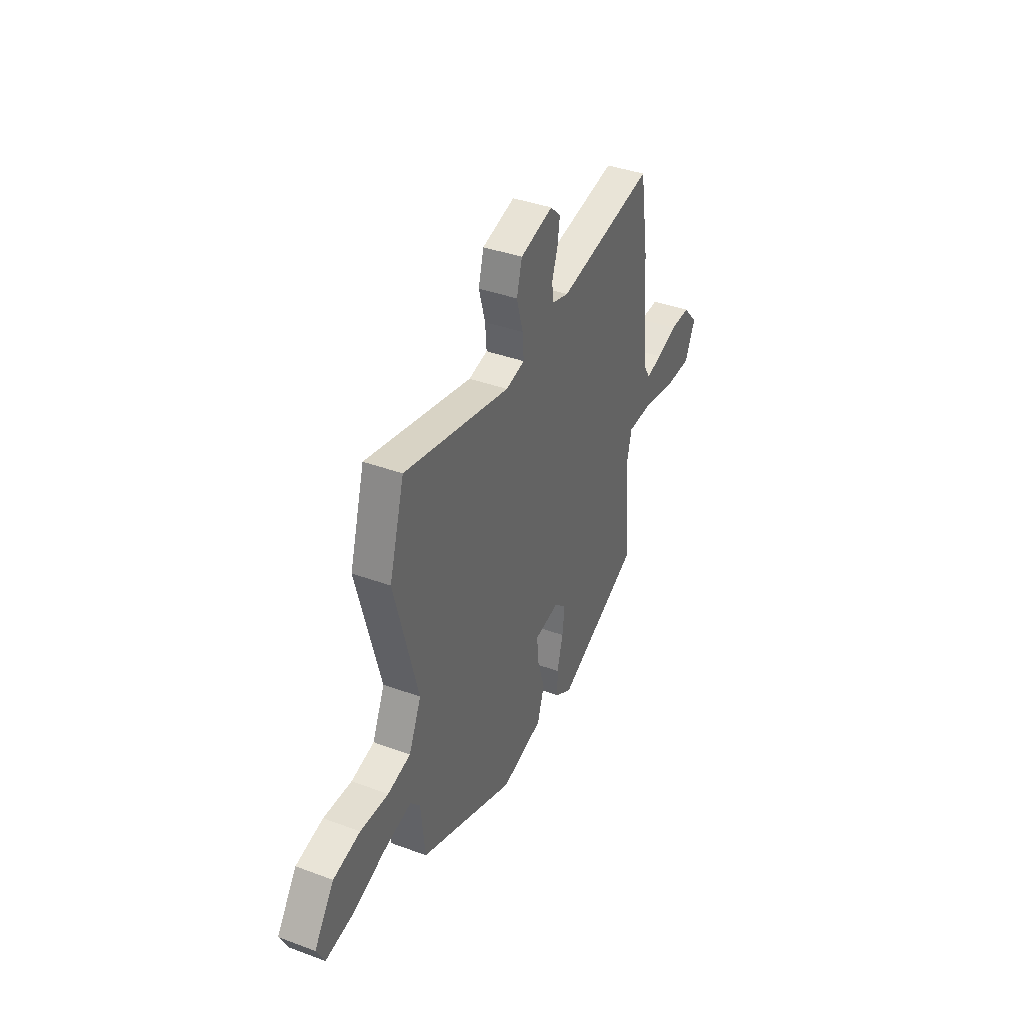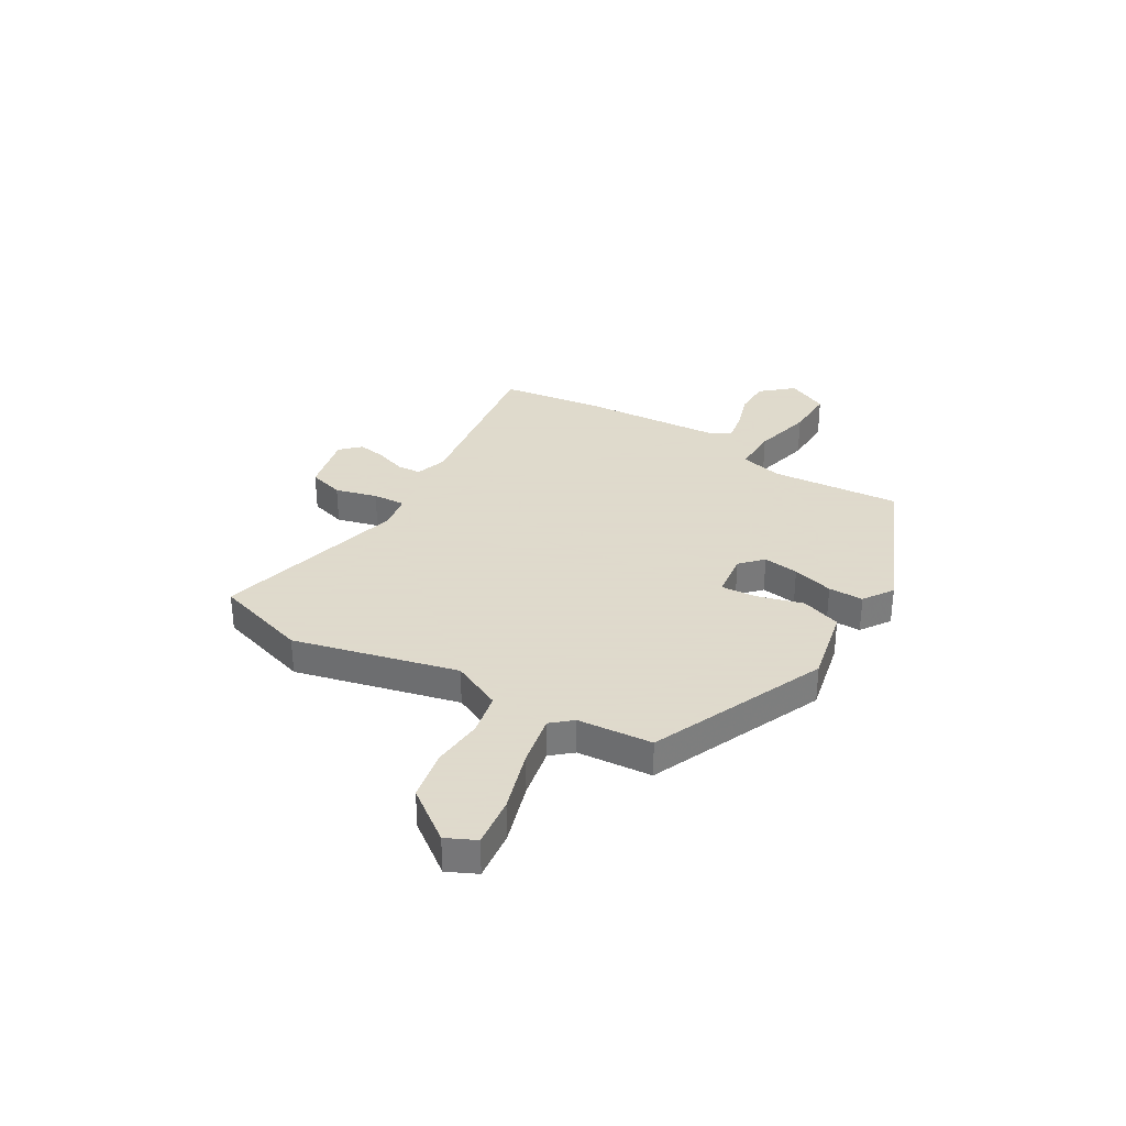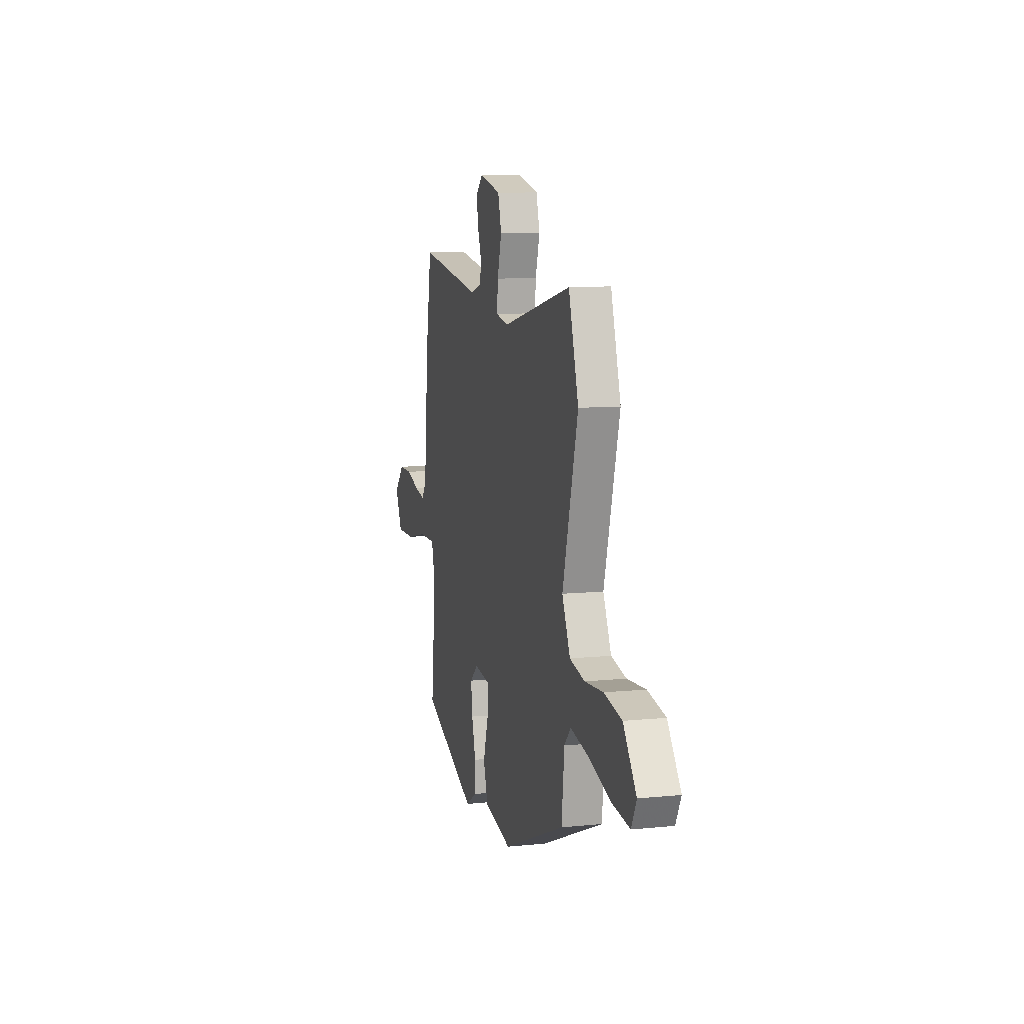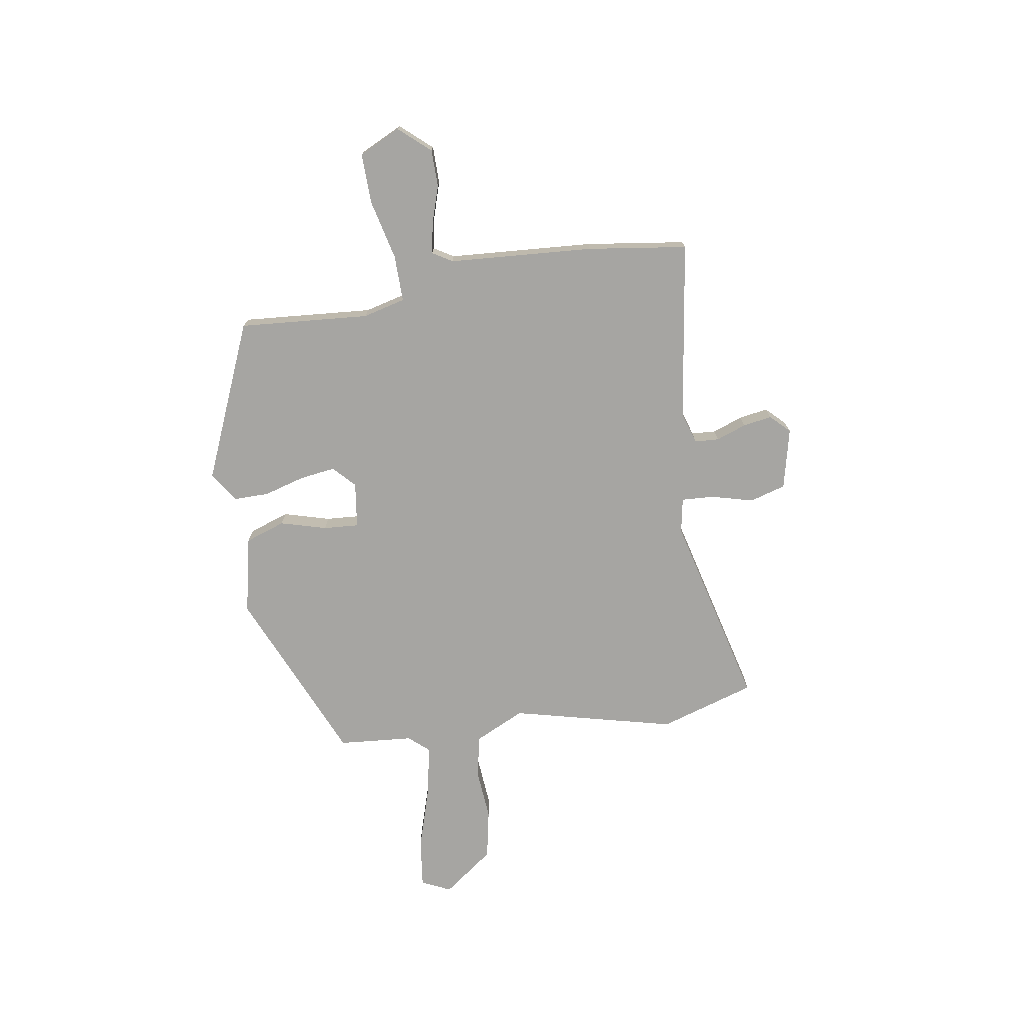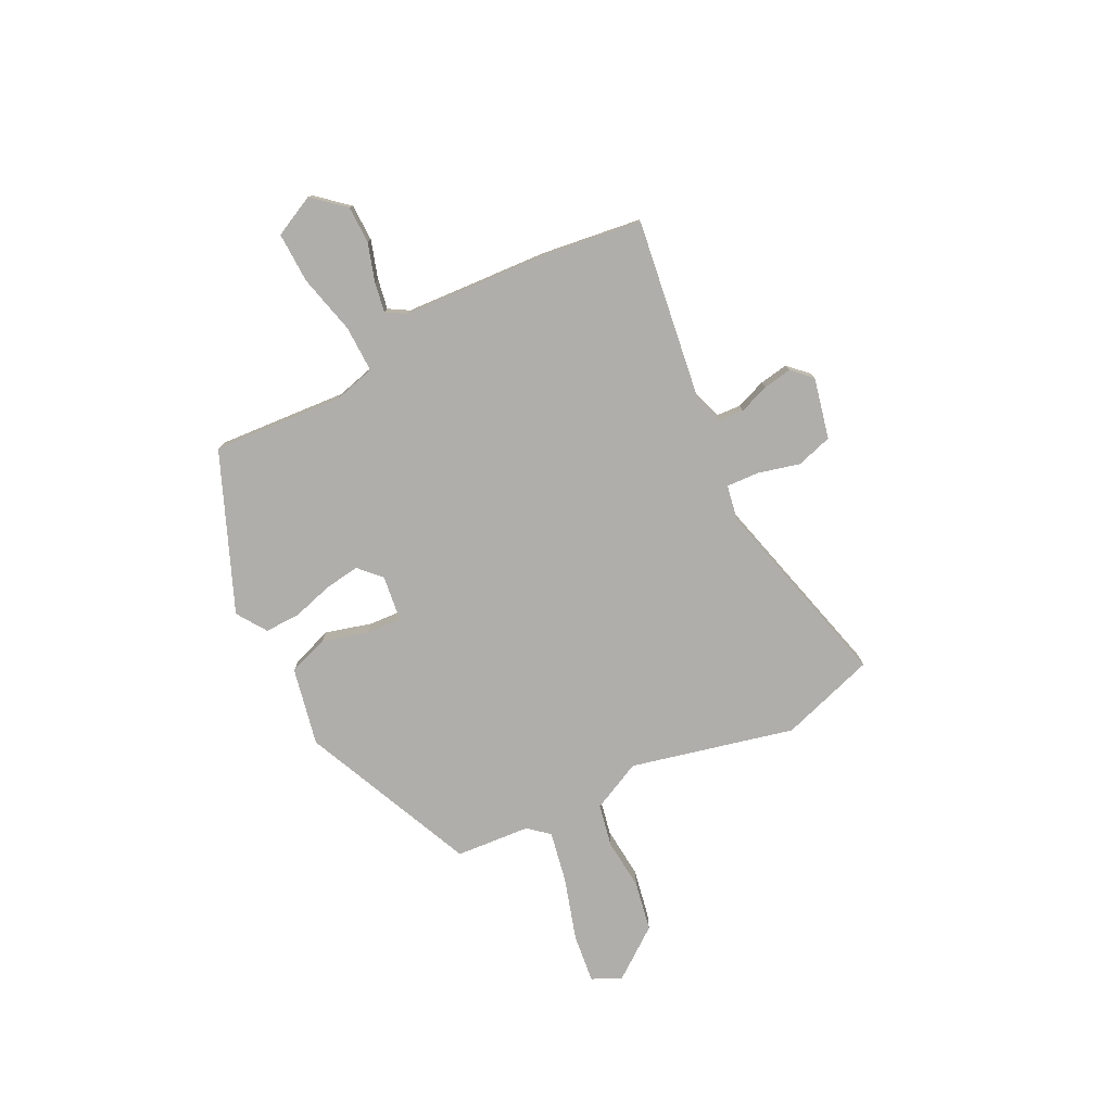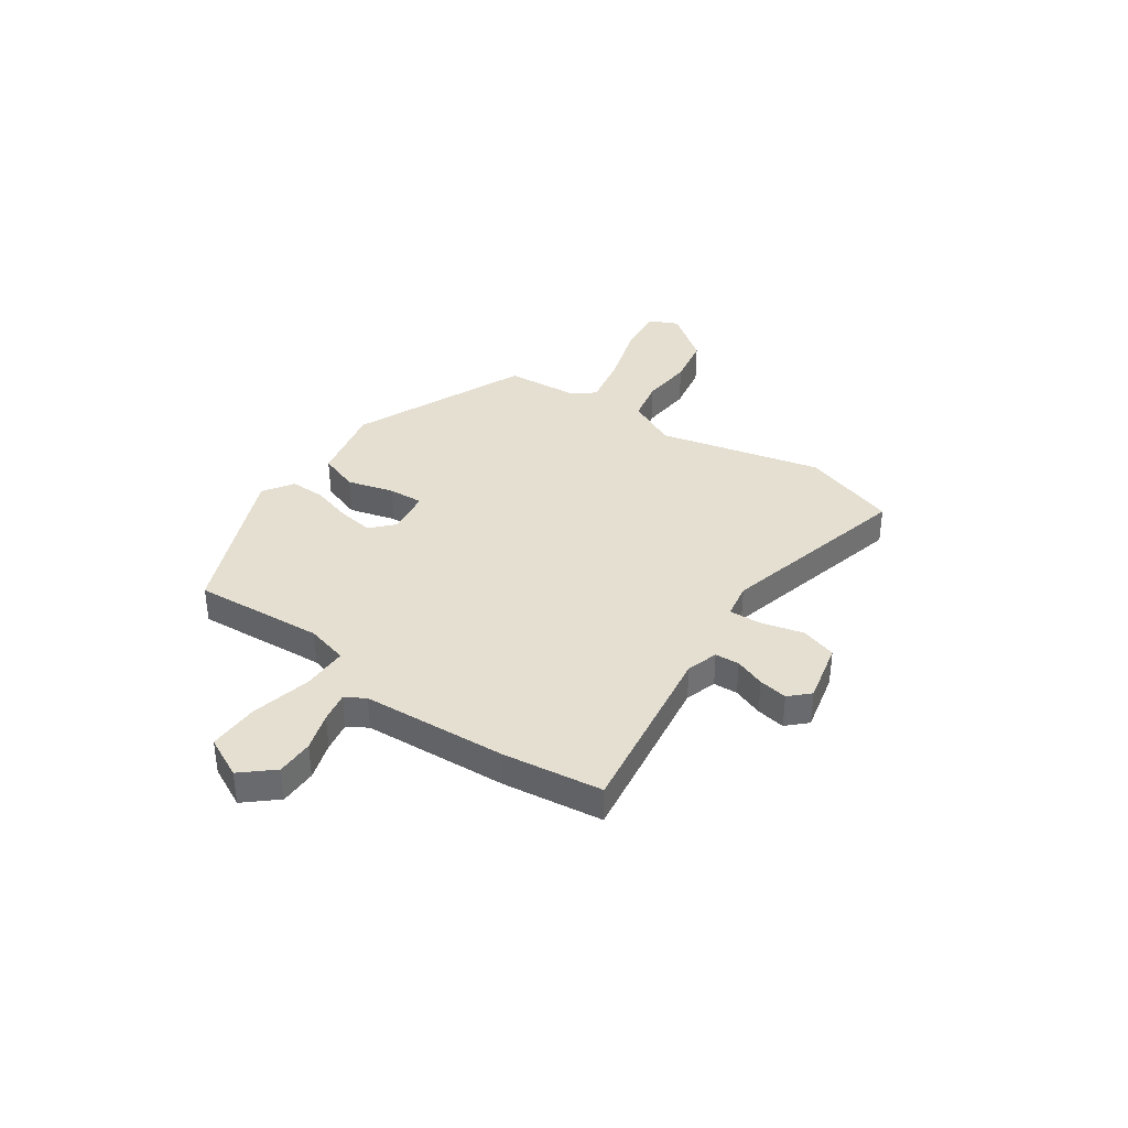
<metadata>
{"format":"obj","ext":"obj","renderer":"f3d","projection":"perspective","resolution":1024,"background":"white","views":[{"elev":38.9,"azim":114.9,"up":"+Z"},{"elev":32.4,"azim":122.0,"up":"+Y"},{"elev":9.2,"azim":74.9,"up":"+Z"},{"elev":-73.8,"azim":-79.7,"up":"+Y"},{"elev":-77.7,"azim":-61.8,"up":"+Y"},{"elev":37.4,"azim":-53.8,"up":"+Y"}]}
</metadata>
<code>
v 0.456 0.07 -0.347
v 0.113 0.07 -0.487
v -0.037 0.07 -0.451
v -0.062 0.07 -0.373
v -0.035 0.07 -0.284
v -0.029 0.07 -0.216
v -0.117 0.07 -0.202
v -0.16 0.07 -0.241
v -0.152 0.07 -0.31
v -0.131 0.07 -0.39
v -0.132 0.07 -0.458
v -0.191 0.07 -0.495
v -0.492 0.07 -0.36
v -0.467 0.07 -0.108
v -0.486 0.07 -0.026
v -0.576 0.07 -0.025
v -0.692 0.07 -0.05
v -0.79 0.07 -0.05
v -0.827 0.07 0.031
v -0.773 0.07 0.09
v -0.701 0.07 0.089
v -0.628 0.07 0.064
v -0.57 0.07 0.052
v -0.546 0.07 0.09
v -0.521 0.07 0.37
v -0.49 0.07 0.562
v -0.143 0.07 0.503
v -0.082 0.07 0.521
v -0.078 0.07 0.568
v -0.098 0.07 0.627
v -0.106 0.07 0.683
v -0.069 0.07 0.719
v 0.048 0.07 0.689
v 0.067 0.07 0.619
v 0.044 0.07 0.538
v 0.039 0.07 0.475
v 0.107 0.07 0.461
v 0.486 0.07 0.548
v 0.54 0.07 0.362
v 0.456 0.07 0.048
v 0.5 0.07 -0.05
v 0.582 0.07 -0.069
v 0.682 0.07 -0.063
v 0.778 0.07 -0.084
v 0.849 0.07 -0.184
v 0.821 0.07 -0.24
v 0.725 0.07 -0.226
v 0.605 0.07 -0.186
v 0.506 0.07 -0.164
v 0.471 0.07 -0.203
v 0.456 0 -0.347
v 0.113 0 -0.487
v -0.037 0 -0.451
v -0.062 0 -0.373
v -0.035 0 -0.284
v -0.029 0 -0.216
v -0.117 0 -0.202
v -0.16 0 -0.241
v -0.152 0 -0.31
v -0.131 0 -0.39
v -0.132 0 -0.458
v -0.191 0 -0.495
v -0.492 0 -0.36
v -0.467 0 -0.108
v -0.486 0 -0.026
v -0.576 0 -0.025
v -0.692 0 -0.05
v -0.79 0 -0.05
v -0.827 0 0.031
v -0.773 0 0.09
v -0.701 0 0.089
v -0.628 0 0.064
v -0.57 0 0.052
v -0.546 0 0.09
v -0.521 0 0.37
v -0.49 0 0.562
v -0.143 0 0.503
v -0.082 0 0.521
v -0.078 0 0.568
v -0.098 0 0.627
v -0.106 0 0.683
v -0.069 0 0.719
v 0.048 0 0.689
v 0.067 0 0.619
v 0.044 0 0.538
v 0.039 0 0.475
v 0.107 0 0.461
v 0.486 0 0.548
v 0.54 0 0.362
v 0.456 0 0.048
v 0.5 0 -0.05
v 0.582 0 -0.069
v 0.682 0 -0.063
v 0.778 0 -0.084
v 0.849 0 -0.184
v 0.821 0 -0.24
v 0.725 0 -0.226
v 0.605 0 -0.186
v 0.506 0 -0.164
v 0.471 0 -0.203
f 46 47 48
f 45 46 48
f 44 45 48
f 43 44 48
f 42 43 48
f 41 42 48 49
f 40 41 49 50
f 37 38 39 40
f 1 2 3
f 50 1 3
f 40 50 3
f 37 40 3
f 36 37 3
f 33 34 35
f 32 33 35
f 31 32 35
f 30 31 35
f 29 30 35
f 28 29 35 36
f 24 25 26 27
f 27 28 36
f 24 27 36
f 23 24 36
f 20 21 22
f 19 20 22
f 18 19 22
f 17 18 22
f 16 17 22
f 15 16 22 23
f 12 13 14
f 11 12 14
f 10 11 14
f 9 10 14
f 8 9 14 15
f 15 23 36
f 8 15 36
f 7 8 36
f 3 4 5
f 3 5 6
f 36 3 6
f 6 7 36
f 98 97 96
f 98 96 95
f 98 95 94
f 98 94 93
f 98 93 92
f 99 98 92 91
f 100 99 91 90
f 90 89 88 87
f 53 52 51
f 53 51 100
f 53 100 90
f 53 90 87
f 53 87 86
f 85 84 83
f 85 83 82
f 85 82 81
f 85 81 80
f 85 80 79
f 86 85 79 78
f 77 76 75 74
f 86 78 77
f 86 77 74
f 86 74 73
f 72 71 70
f 72 70 69
f 72 69 68
f 72 68 67
f 72 67 66
f 73 72 66 65
f 64 63 62
f 64 62 61
f 64 61 60
f 64 60 59
f 65 64 59 58
f 86 73 65
f 86 65 58
f 86 58 57
f 55 54 53
f 56 55 53
f 56 53 86
f 86 57 56
f 1 51 52 2
f 2 52 53 3
f 3 53 54 4
f 4 54 55 5
f 5 55 56 6
f 6 56 57 7
f 7 57 58 8
f 8 58 59 9
f 9 59 60 10
f 10 60 61 11
f 11 61 62 12
f 12 62 63 13
f 13 63 64 14
f 14 64 65 15
f 15 65 66 16
f 16 66 67 17
f 17 67 68 18
f 18 68 69 19
f 19 69 70 20
f 20 70 71 21
f 21 71 72 22
f 22 72 73 23
f 23 73 74 24
f 24 74 75 25
f 25 75 76 26
f 26 76 77 27
f 27 77 78 28
f 28 78 79 29
f 29 79 80 30
f 30 80 81 31
f 31 81 82 32
f 32 82 83 33
f 33 83 84 34
f 34 84 85 35
f 35 85 86 36
f 36 86 87 37
f 37 87 88 38
f 38 88 89 39
f 39 89 90 40
f 40 90 91 41
f 41 91 92 42
f 42 92 93 43
f 43 93 94 44
f 44 94 95 45
f 45 95 96 46
f 46 96 97 47
f 47 97 98 48
f 48 98 99 49
f 49 99 100 50
f 50 100 51 1

</code>
